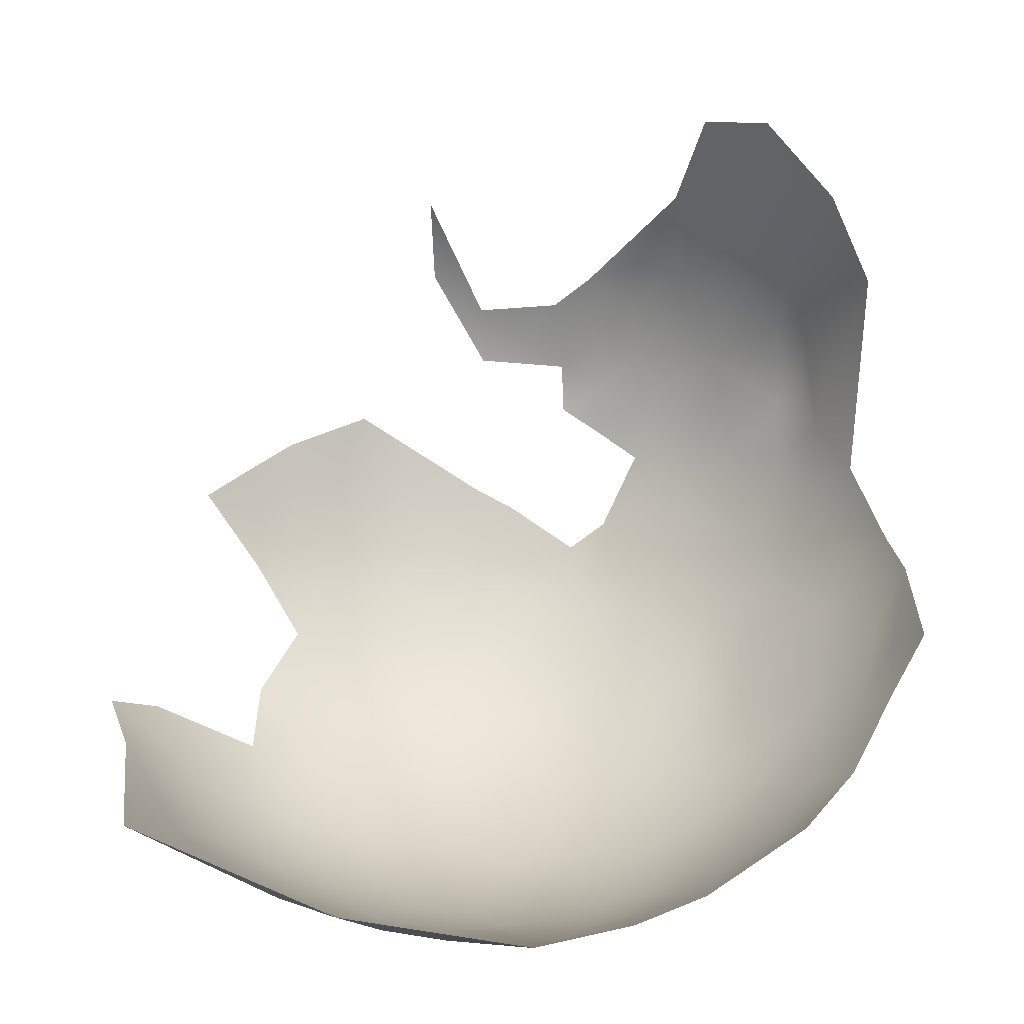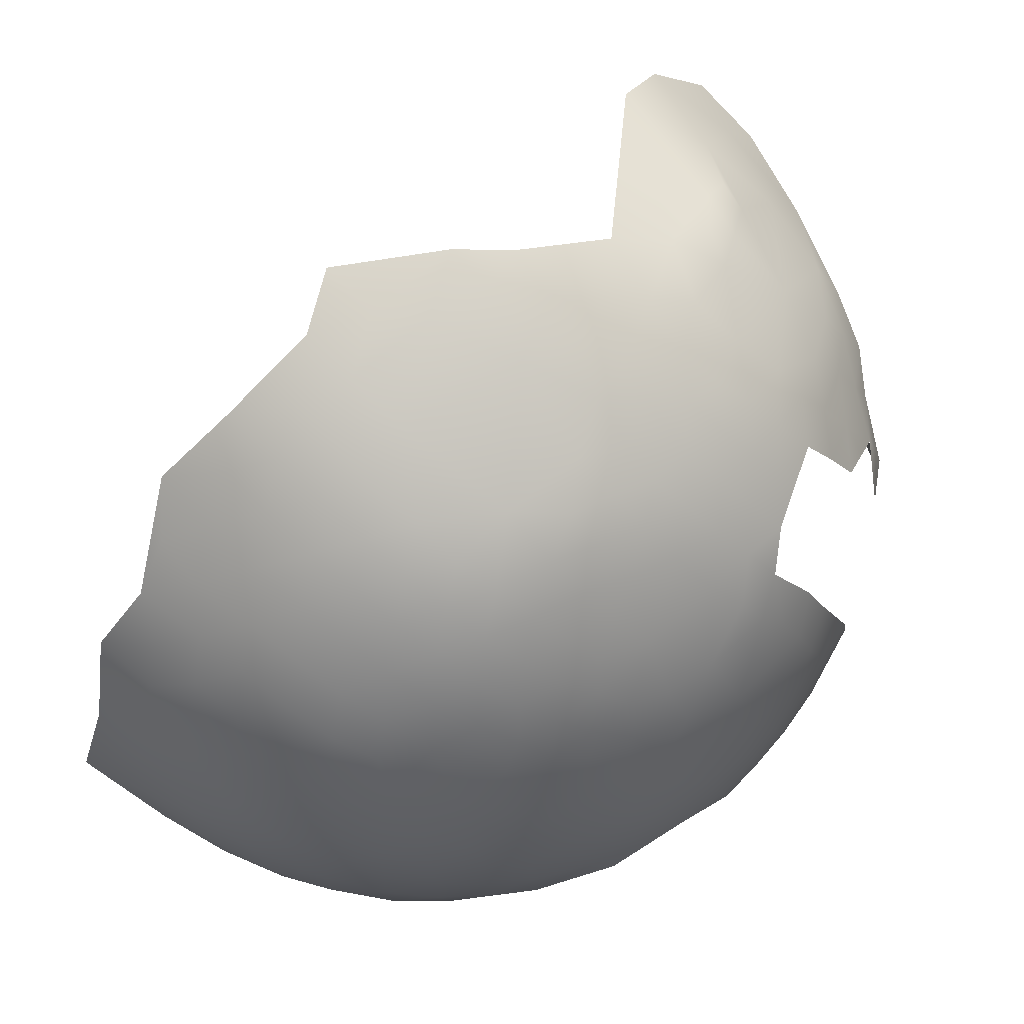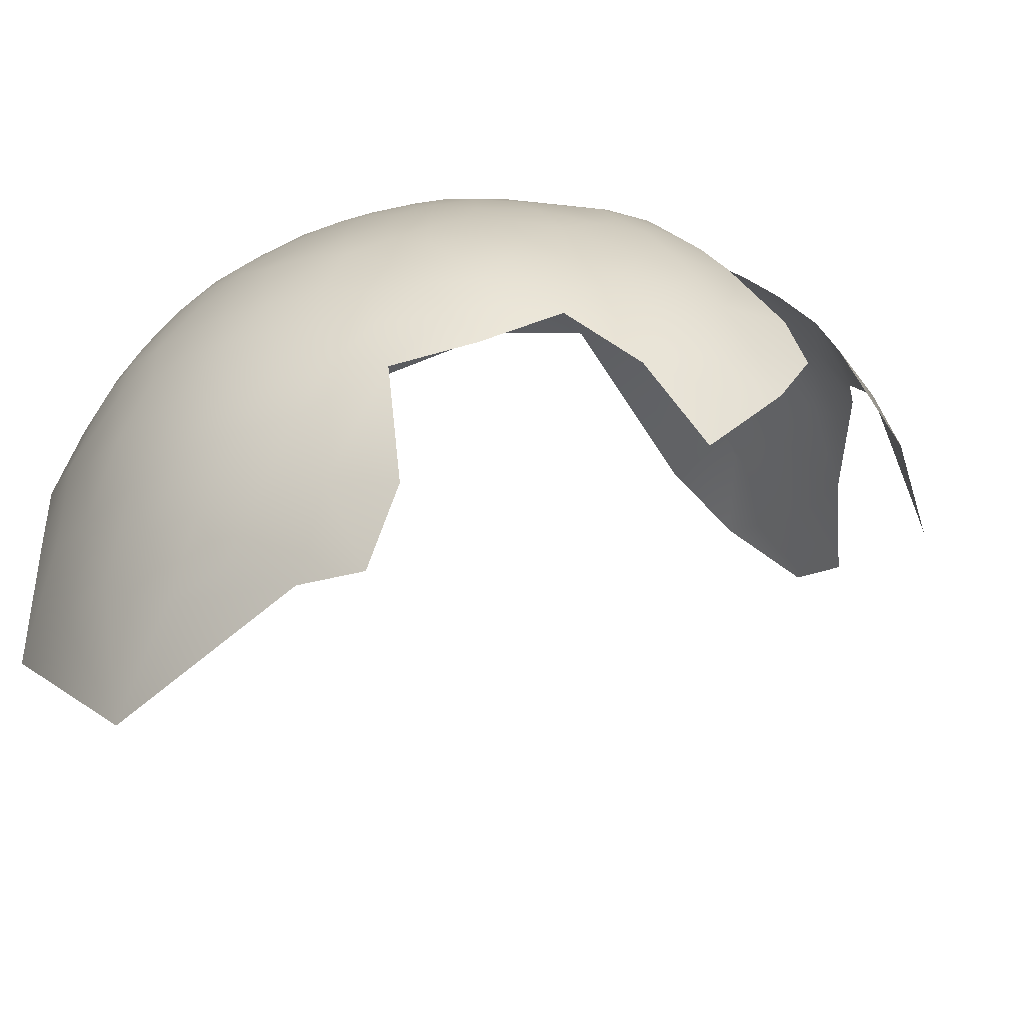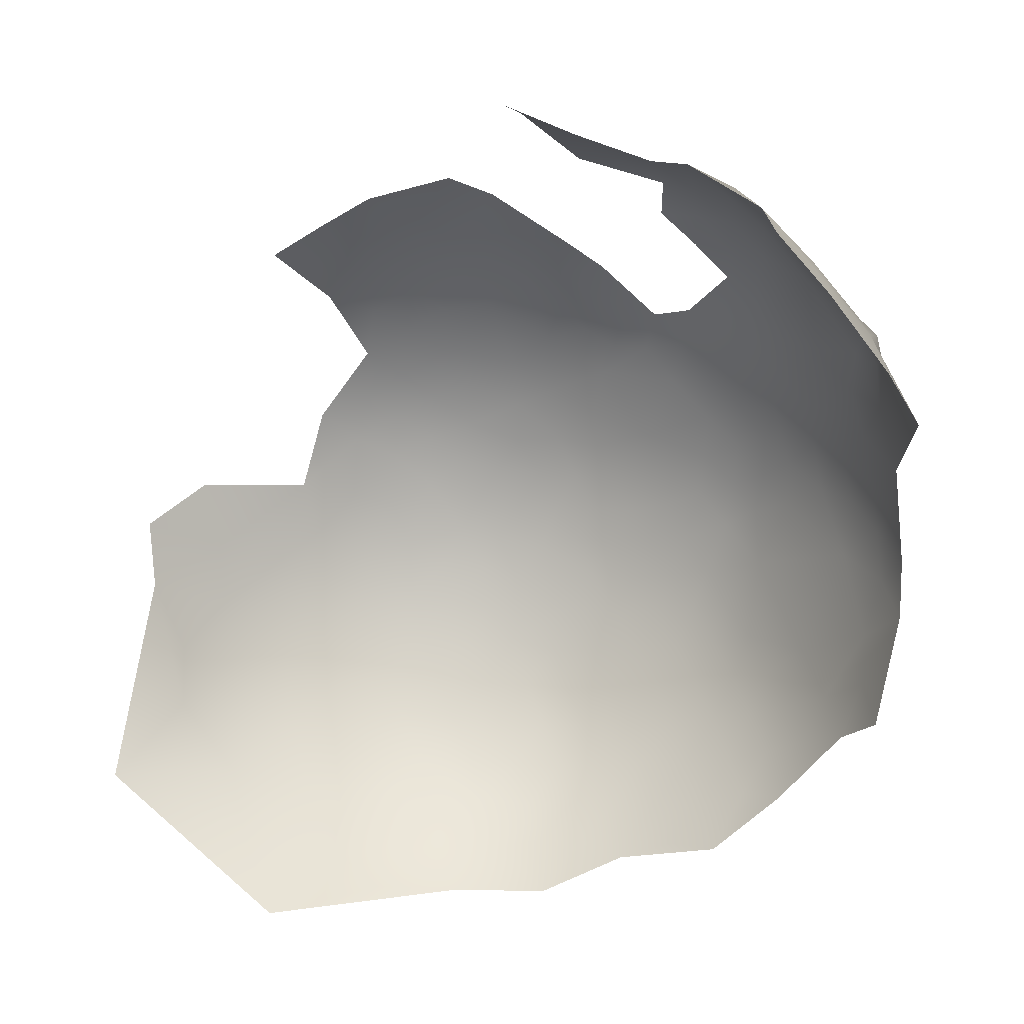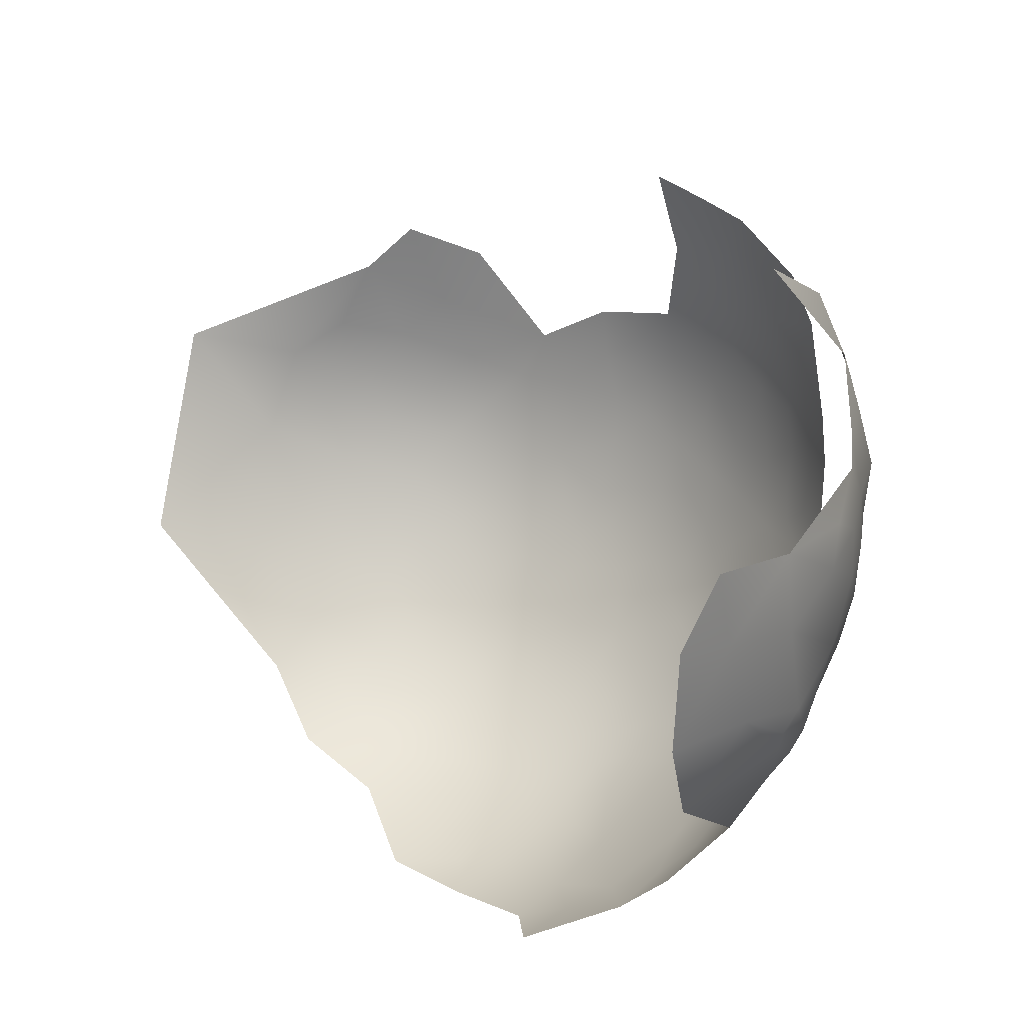
<metadata>
{"format":"obj","ext":"obj","renderer":"f3d","projection":"perspective","resolution":1024,"background":"white","views":[{"elev":5.8,"azim":81.0,"up":"+Z"},{"elev":48.5,"azim":-157.6,"up":"+Y"},{"elev":-63.9,"azim":-130.6,"up":"+Y"},{"elev":62.7,"azim":98.0,"up":"+Z"},{"elev":73.5,"azim":159.9,"up":"+Z"}]}
</metadata>
<code>
v -214.2 203.2 -277.6
v -213.3 203.5 -271
v -210.1 206.4 -274.1
v -207.6 206.4 -267.1
v -212.1 202.2 -263.8
v -208.4 205.1 -262.1
v -240.2 152.1 -294.5
v -238.4 158.9 -298.1
v -238.5 152.2 -301.9
v -236.3 152.4 -308.8
v -237.8 145.9 -305.9
v -235.9 139.2 -310.6
v -239.2 138.8 -301.7
v -240.8 140.2 -294.8
v -240 145.7 -298.8
v -237.5 132 -305.3
v -239.7 132.5 -297.2
v -234.8 124.9 -308.5
v -237.6 124.9 -300.7
v -234.4 131.1 -312.3
v -234.6 118 -303.8
v -231.7 118.6 -311.4
v -230.8 111 -307.1
v -233.5 111.3 -298.2
v -236.8 117.8 -295.2
v -239.5 126 -291.7
v -231.1 124.7 -316.2
v -230.4 132.3 -320.1
v -227.2 117.8 -319.1
v -222.3 118.1 -326.4
v -221.3 124 -330.2
v -226.3 124 -323.8
v -224.8 130.5 -328
v -219.6 130.4 -333.8
v -222.4 137.7 -331.9
v -217.3 136.4 -337
v -213 131 -339.8
v -216.3 117.1 -332.2
v -215.7 124.2 -335.8
v -217.9 110.5 -327.5
v -208.5 124.5 -341.7
v -208.3 117.4 -339.2
v -203.2 128.4 -346.3
v -202 119.8 -344.5
v -201.1 112 -341.5
v -207.2 108.4 -335.5
v -194.1 113.5 -346
v -193.7 105.4 -341.3
v -201.4 135.5 -348.5
v -201.4 142.4 -348.7
v -227.2 137.3 -325.9
v -212.3 140.1 -341.5
v -217 143.6 -337.5
v -216.6 151 -337.2
v -242.5 138.9 -286
v -241.7 131.5 -281.3
v -195.2 122.3 -348.9
v -186 115.9 -350
v -185.3 107.2 -345.9
v -211.6 155 -340.6
v -211.5 161.9 -338.9
v -211.3 168.5 -336.7
v -215.6 170.6 -331.8
v -211.2 174.9 -333.5
v -206 173 -338.7
v -206.1 179.5 -334.9
v -200.5 177.7 -339.9
v -200.6 170.9 -343.3
v -200.5 184.2 -335.7
v -194.5 188 -336.3
v -194.6 182.3 -340.5
v -194.7 175.7 -344.2
v -188 192.8 -335.1
v -188.2 186.8 -340.3
v -207.1 159.4 -343
v -205.5 153.2 -345.2
v -206.4 166.1 -341.4
v -201.4 163.3 -345.5
v -195.1 168.2 -347.3
v -195.5 159.4 -349.5
v -188.7 165 -350.9
v -188.2 157.9 -353.1
v -189.7 150.2 -353.6
v -194.9 144.8 -351.9
v -182 153.7 -355.6
v -181.8 145.6 -356.2
v -174.7 157.6 -356.4
v -174.5 149.4 -357.2
v -188.4 141.5 -354.4
v -194.9 137.8 -351.8
v -199.8 149.1 -349.1
v -174.2 140.8 -357.6
v -167.3 145.3 -358.2
v -164.7 136.7 -357.7
v -166.8 153.4 -357.4
v -221 170.1 -325.7
v -216.1 175.8 -328.1
v -216.9 180.9 -323.2
v -212.2 186.8 -323.6
v -216.9 186.6 -317.9
v -221 186.3 -311.7
v -216.1 191.1 -313.1
v -211.8 191.6 -318.3
v -221.7 180.5 -317.1
v -207.5 191.3 -323.8
v -212 181.1 -328.6
v -224.4 186.2 -305.1
v -218.6 192.1 -306.9
v -211.6 195.8 -312.3
v -174.6 165.4 -354.4
v -188.3 180.3 -344.5
v -222.3 191.5 -299.9
v -219.5 196.1 -294.9
v -217.3 196.5 -301.1
v -182.1 169.2 -351.6
v -175.1 173.3 -351.4
v -180.5 196.6 -334.6
v -181.5 190.9 -339.5
v -206.1 196.6 -317.6
v -206.7 186.4 -329.5
v -199.2 192.9 -328.3
v -228.9 180.6 -303
v -225.9 180.5 -309.9
v -230.3 174.8 -307.6
v -233.1 175 -300.7
v -231.2 168.2 -311.9
v -234.1 169.1 -305.1
v -230.8 181.5 -296.2
v -232.9 180.9 -288.4
v -228.6 186.6 -291
v -226.8 186.5 -298.3
v -206.5 144.9 -345.8
v -211.6 147.9 -341.8
v -226.9 173.6 -315
v -221.4 153.8 -331.5
v -220.9 146.6 -333.3
v -225.4 145.9 -328
v -230.3 144.5 -321.4
v -216.4 158 -336
v -220.4 161 -331
v -224.7 159.9 -326.1
v -216.2 165 -334
v -229.2 161.1 -319
v -213.8 201 -295.8
v -212.8 203.7 -287.4
v -207.4 206.7 -292.5
v -207.7 204.3 -301.2
v -206.4 208 -280.6
v -201.5 209.2 -297.7
v -187.9 125.2 -352.6
v -195.4 130.1 -350.8
v -188.3 133.5 -354
v -181.4 129 -355.1
v -181.3 137 -356
v -212.1 199.3 -305.4
v -205.8 201.7 -310
v -181.7 184.5 -344.1
v -188.3 173.1 -348
v -181.7 177.5 -348
v -236.5 158.6 -305.6
v -224.2 191.9 -293.1
v -225.9 191 -284.3
v -219.7 197.2 -286.8
v -182.8 97.69 -339.2
v -191.9 95.69 -334
v -201.5 206.8 -305
v -173.8 200.5 -332
v -174 194.6 -337.7
v -174.2 100.4 -343.6
v -175.9 109.8 -349.3
v -195.7 212.9 -295.9
v -194.9 211.2 -302.5
v -238.4 117.8 -285.7
v -234.4 110.1 -289.7
v -230 102.1 -293.9
v -227.7 152.7 -324.3
v -232.8 180.6 -279.7
v -234 163 -309.5
v -233.8 157.1 -312.5
v -231.9 162.4 -314.4
v -233.2 150.2 -315.6
v -176.7 120 -353.4
v -165.2 124.9 -355.5
v -173.8 130.9 -356.4
v -155.5 129.4 -355.6
v -199.2 212.2 -288
v -174.3 188.3 -343
v -166.4 191.8 -340.8
v -229.8 185.9 -283.4
v -229.2 186.4 -275
v -159.1 194.8 -338.4
v -207.1 137.9 -345.3
v -166.3 198.1 -335.6
v -173.3 206.6 -324.5
v -182.7 202 -327
v -166.4 203.6 -329.6
v -164.9 209.7 -321.6
v -157 200.8 -332.9
v -174.6 181.4 -347.4
v -235.8 174.4 -275.5
v -234.4 173.6 -266
v -232.2 180.3 -270.6
v -235.9 174.7 -284
v -239.1 168.2 -271.7
v -148.6 190.8 -339.7
v -157.5 187.7 -343.5
v -158.7 157.1 -356.7
v -166.7 161.7 -356.1
v -166.8 169.7 -353.7
v -159 148.1 -357.6
v -222 193.6 -269.7
v -227.8 185.6 -264.9
v -167.4 177 -350.4
v -165.8 184.2 -346.1
v -157.5 179.9 -348.2
v -150.7 183.2 -345.3
v -159.3 172.7 -352.1
v -149.7 152.5 -356
v -151.7 167.4 -353.1
v -159.2 164.6 -355.1
v -151.3 160 -355.1
v -181.7 161.1 -354.3
v -188.2 215.4 -299.1
v -163.9 214.5 -312.1
v -172.5 211.9 -315.7
v -229.9 179.7 -260.8
v -239.4 160.7 -266.4
v -238.5 168.5 -279.7
v -235.1 166.2 -260.2
v -187.6 213 -306.2
v -165.6 113 -351.3
v -223.3 185.7 -254.7
v -215.3 184.4 -241
v -213.1 193.3 -250.6
v -143.5 123.8 -351.6
v -154 117.4 -352
v -140 146.4 -354.4
v -149.2 140 -355.9
v -148.5 175.1 -349.7
v -179.9 216.2 -303.2
v -180.6 211.5 -313.5
v -194.7 206.7 -312
v -201.7 194.8 -238.2
v -202.6 186.6 -228.3
v -137.9 133 -352.1
v -231.8 172.1 -255.3
v -226.3 180.1 -252.4
v -141.1 162.1 -351.9
v -165.1 103.7 -346.5
v -202.2 203.2 -252.3
v -189.1 205.5 -241.3
v -189.2 211.9 -255.4
v -239.3 153.1 -261.2
v -241.3 153.8 -270.6
v -128.3 115.7 -345.4
v -142.7 108.4 -345.9
v -162.7 94.13 -339.6
v -172.7 92.53 -337.3
v -180.5 86.61 -329.2
v -193.5 195.2 -228.8
v -153.9 104.3 -346.1
v -237.9 144.3 -255.1
v -229.6 142.5 -242
v -145.9 85.94 -334.9
v -200.3 92.07 -326.8
v -189.7 84.44 -323.8
f 4 3 2
f 6 4 5
f 5 4 2
f 3 1 2
f 62 142 63
f 97 63 96
f 77 61 62
f 65 64 66
f 65 62 64
f 98 106 97
f 61 139 142
f 61 142 62
f 64 62 63
f 140 142 139
f 75 61 77
f 75 60 61
f 139 54 135
f 139 135 140
f 138 176 137
f 100 99 98
f 67 65 66
f 99 106 98
f 69 67 66
f 103 99 100
f 105 99 103
f 132 133 76
f 139 61 60
f 139 60 54
f 76 133 60
f 76 60 75
f 136 54 53
f 136 135 54
f 178 180 179
f 100 104 101
f 102 103 100
f 102 100 101
f 127 124 126
f 122 123 124
f 125 122 124
f 125 124 127
f 108 102 101
f 67 72 68
f 71 69 70
f 80 78 79
f 36 53 52
f 31 34 39
f 119 105 103
f 107 108 101
f 178 126 180
f 178 127 126
f 91 50 132
f 91 132 76
f 77 62 65
f 68 65 67
f 124 123 134
f 124 134 126
f 78 75 77
f 35 33 51
f 81 82 80
f 109 103 102
f 109 119 103
f 156 109 155
f 107 123 122
f 10 9 160
f 104 100 98
f 71 67 69
f 71 72 67
f 128 122 125
f 36 34 35
f 161 112 131
f 161 131 130
f 8 160 9
f 37 39 34
f 37 34 36
f 11 9 10
f 112 107 131
f 112 108 107
f 133 54 60
f 78 68 79
f 15 7 9
f 50 192 132
f 50 49 192
f 118 74 73
f 13 11 12
f 157 111 74
f 89 152 90
f 74 71 70
f 74 111 71
f 117 118 73
f 33 35 34
f 33 34 31
f 114 108 112
f 73 74 70
f 32 31 30
f 8 9 7
f 118 157 74
f 15 9 11
f 84 50 91
f 32 33 31
f 16 13 12
f 159 111 157
f 159 158 111
f 111 72 71
f 228 204 200
f 131 107 122
f 131 122 128
f 17 14 13
f 17 13 16
f 101 123 107
f 130 131 128
f 130 128 129
f 81 80 79
f 13 15 11
f 13 14 15
f 110 87 222
f 120 99 105
f 120 106 99
f 121 120 105
f 87 85 222
f 89 90 84
f 68 77 65
f 68 78 77
f 53 54 133
f 21 19 18
f 44 41 43
f 113 112 161
f 113 114 112
f 38 31 39
f 38 30 31
f 199 159 157
f 193 188 168
f 156 119 109
f 18 16 20
f 158 72 111
f 144 114 113
f 20 16 12
f 160 178 179
f 160 179 10
f 154 152 89
f 10 179 181
f 123 101 104
f 150 57 151
f 162 130 189
f 162 161 130
f 187 199 157
f 187 157 118
f 29 32 30
f 52 53 133
f 203 200 177
f 203 228 200
f 177 129 203
f 86 83 85
f 79 68 72
f 19 17 16
f 19 16 18
f 189 129 177
f 189 130 129
f 42 41 44
f 29 22 27
f 230 242 172
f 149 171 172
f 85 83 82
f 223 230 172
f 223 172 171
f 193 168 167
f 194 167 195
f 89 83 86
f 89 84 83
f 152 151 90
f 152 150 151
f 222 85 82
f 190 189 177
f 21 18 22
f 154 89 86
f 146 144 145
f 146 147 144
f 40 30 38
f 18 20 27
f 18 27 22
f 64 63 97
f 64 97 106
f 23 21 22
f 134 123 104
f 163 113 161
f 163 161 162
f 153 152 154
f 153 150 152
f 167 168 117
f 167 117 195
f 88 85 87
f 88 86 85
f 149 166 147
f 149 147 146
f 20 28 27
f 168 187 118
f 168 118 117
f 132 192 52
f 132 52 133
f 26 17 19
f 191 188 193
f 220 208 209
f 179 180 143
f 202 190 177
f 202 177 200
f 172 242 166
f 172 166 149
f 188 187 168
f 148 146 145
f 207 208 220
f 24 25 21
f 24 21 23
f 92 154 86
f 92 86 88
f 207 95 208
f 25 26 19
f 25 19 21
f 81 158 115
f 57 43 151
f 57 44 43
f 110 222 115
f 110 115 116
f 95 88 87
f 196 193 167
f 196 167 194
f 222 82 81
f 222 81 115
f 217 209 213
f 220 209 217
f 206 215 214
f 158 79 72
f 158 81 79
f 240 230 223
f 27 32 29
f 176 143 141
f 94 92 93
f 201 202 200
f 201 200 204
f 93 88 95
f 93 92 88
f 241 230 240
f 45 42 44
f 90 50 84
f 90 49 50
f 208 95 87
f 208 87 110
f 32 27 28
f 210 93 95
f 210 95 207
f 151 49 90
f 151 43 49
f 33 28 51
f 33 32 28
f 66 64 106
f 173 26 25
f 46 42 45
f 159 115 158
f 159 116 115
f 239 215 216
f 120 66 106
f 48 45 47
f 253 227 254
f 226 246 247
f 69 66 120
f 174 25 24
f 174 173 25
f 214 213 199
f 199 116 159
f 199 213 116
f 219 220 217
f 209 208 110
f 137 135 136
f 226 202 201
f 181 176 138
f 37 36 52
f 59 47 58
f 59 48 47
f 218 207 221
f 218 210 207
f 209 116 213
f 209 110 116
f 176 135 137
f 197 196 194
f 135 141 140
f 135 176 141
f 216 215 206
f 216 206 205
f 198 191 193
f 198 193 196
f 184 153 154
f 121 69 120
f 121 70 69
f 212 202 226
f 184 92 94
f 184 154 92
f 175 174 24
f 221 207 220
f 221 220 219
f 186 171 149
f 96 63 142
f 206 214 188
f 206 188 191
f 224 197 225
f 144 147 155
f 144 155 114
f 183 184 94
f 140 96 142
f 47 45 44
f 47 44 57
f 41 39 37
f 212 211 190
f 212 190 202
f 35 51 137
f 35 137 136
f 160 127 178
f 225 197 194
f 141 96 140
f 35 53 36
f 35 136 53
f 181 179 143
f 181 143 176
f 51 138 137
f 108 109 102
f 186 146 148
f 186 149 146
f 147 156 155
f 147 166 156
f 163 144 113
f 163 145 144
f 170 58 182
f 170 59 58
f 214 199 187
f 214 187 188
f 148 1 3
f 246 201 229
f 246 226 201
f 205 206 191
f 145 1 148
f 232 226 247
f 232 212 226
f 155 109 108
f 155 108 114
f 126 143 180
f 237 238 218
f 215 217 213
f 215 213 214
f 58 47 57
f 58 57 150
f 231 170 182
f 248 221 219
f 239 219 217
f 239 217 215
f 43 192 49
f 42 39 41
f 42 38 39
f 229 201 204
f 229 204 227
f 185 183 94
f 98 97 96
f 37 52 192
f 182 153 184
f 190 162 189
f 238 210 218
f 76 75 78
f 83 84 91
f 11 10 181
f 169 164 59
f 169 59 170
f 8 127 160
f 14 7 15
f 164 165 48
f 164 48 59
f 83 80 82
f 83 91 80
f 129 128 125
f 46 38 42
f 46 40 38
f 253 229 227
f 119 121 105
f 182 58 150
f 182 150 153
f 55 14 17
f 43 41 37
f 43 37 192
f 12 11 181
f 242 156 166
f 248 218 221
f 183 182 184
f 183 231 182
f 236 183 185
f 236 231 183
f 195 117 73
f 249 170 231
f 249 169 170
f 23 22 29
f 258 164 169
f 40 29 30
f 104 98 96
f 104 96 134
f 73 70 121
f 254 227 204
f 205 191 198
f 235 236 185
f 173 56 26
f 94 93 210
f 245 238 237
f 163 1 145
f 12 28 20
f 80 76 78
f 80 91 76
f 28 138 51
f 233 234 232
f 248 219 239
f 48 46 45
f 259 164 258
f 259 165 164
f 251 252 250
f 241 242 230
f 211 162 190
f 225 241 240
f 26 55 17
f 26 56 55
f 55 7 14
f 175 24 23
f 186 223 171
f 237 218 248
f 266 165 259
f 266 265 165
f 148 3 4
f 261 249 231
f 261 231 236
f 198 196 197
f 211 5 2
f 251 250 243
f 241 225 194
f 211 2 1
f 261 257 249
f 243 250 234
f 257 258 169
f 257 169 249
f 233 232 247
f 251 243 260
f 232 211 212
f 255 256 235
f 243 233 244
f 243 234 233
f 224 225 240
f 256 261 236
f 256 236 235
f 262 253 254
f 205 239 216
f 238 94 210
f 238 185 94
f 250 6 5
f 235 238 245
f 235 185 238
f 244 260 243
f 250 4 6
f 165 46 48
f 165 265 46
f 234 250 5
f 255 235 245
f 257 259 258
f 264 257 261
f 263 253 262
f 234 211 232
f 234 5 211
f 256 264 261
f 252 4 250
f 233 247 246
f 252 148 4
f 255 245 237
f 252 186 148
f 264 259 257
f 264 256 255
f 143 96 141
f 134 143 126
f 134 96 143
f 242 119 156
f 195 241 194
f 121 195 73
f 195 242 241
f 242 121 119
f 121 242 195
f 211 163 162
f 163 211 1
f 138 12 181
f 12 138 28

</code>
